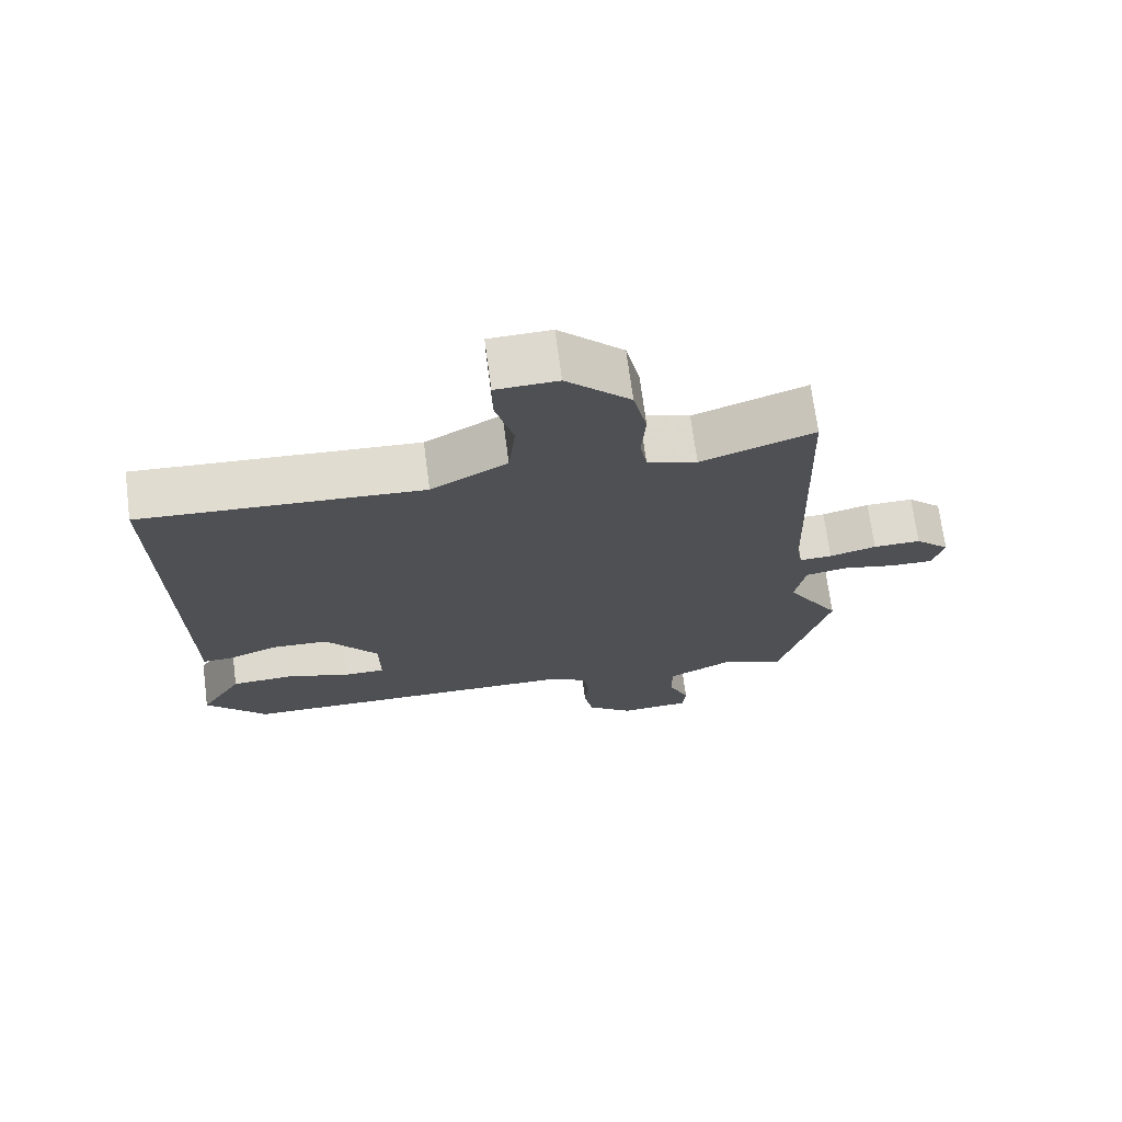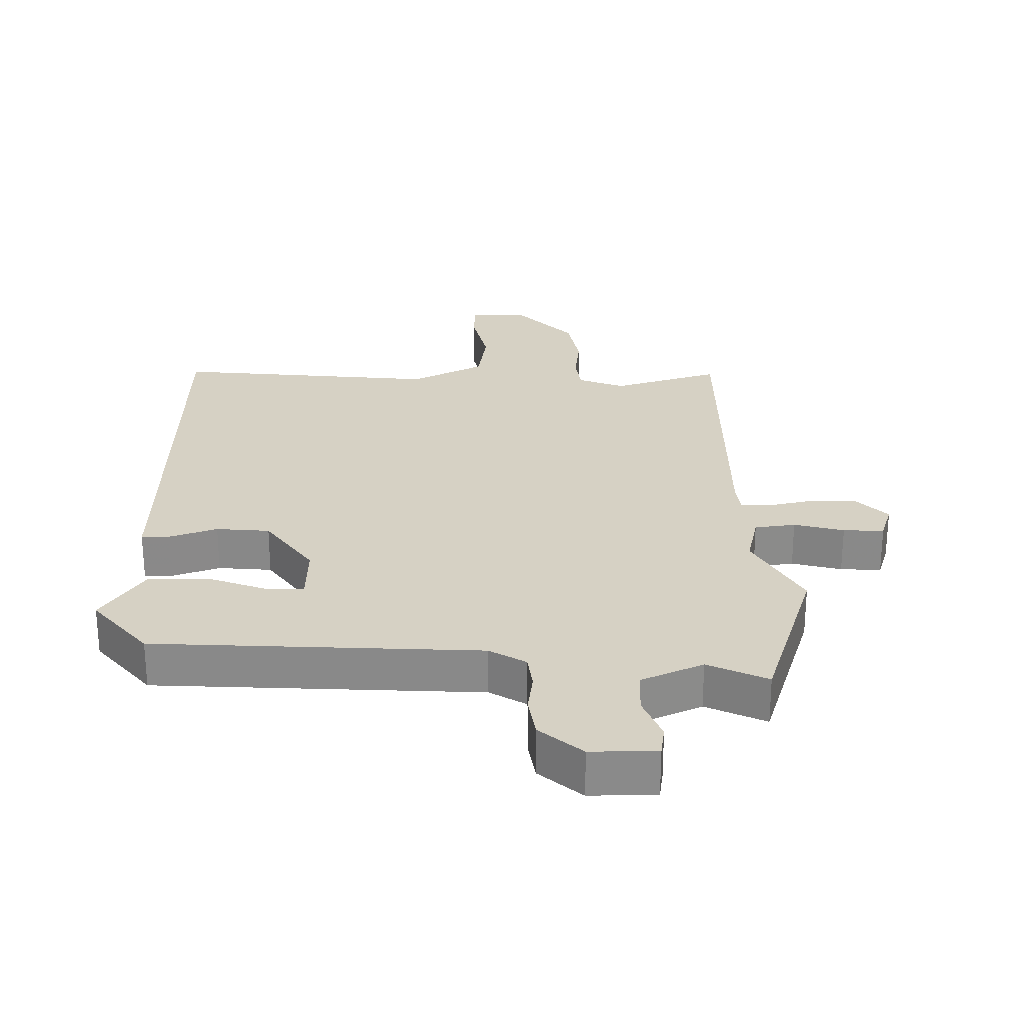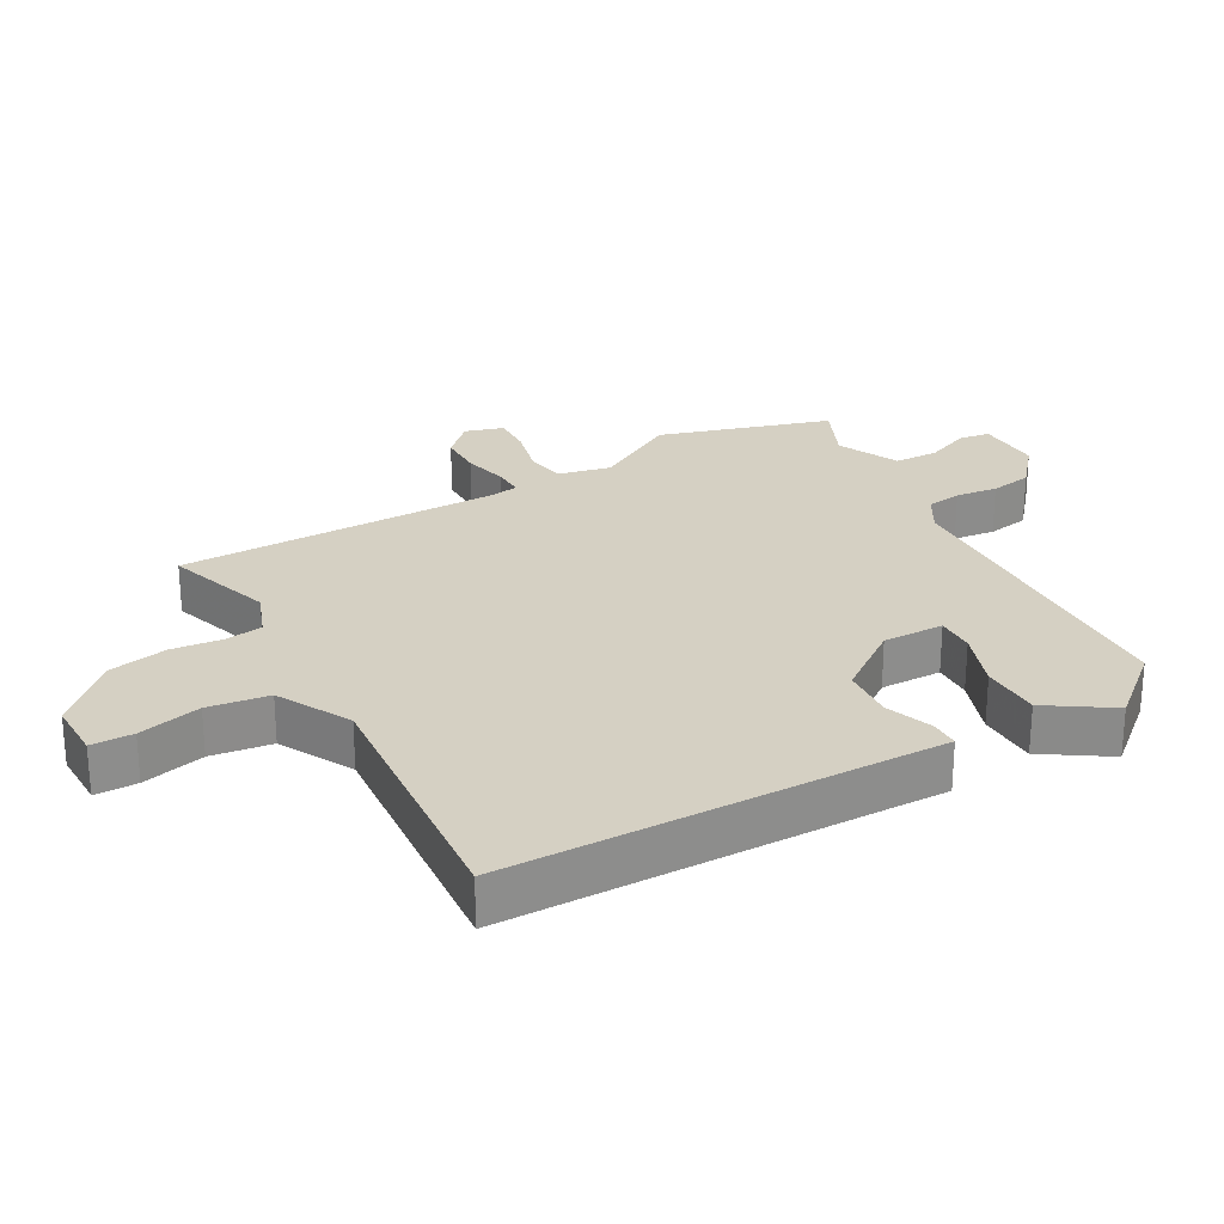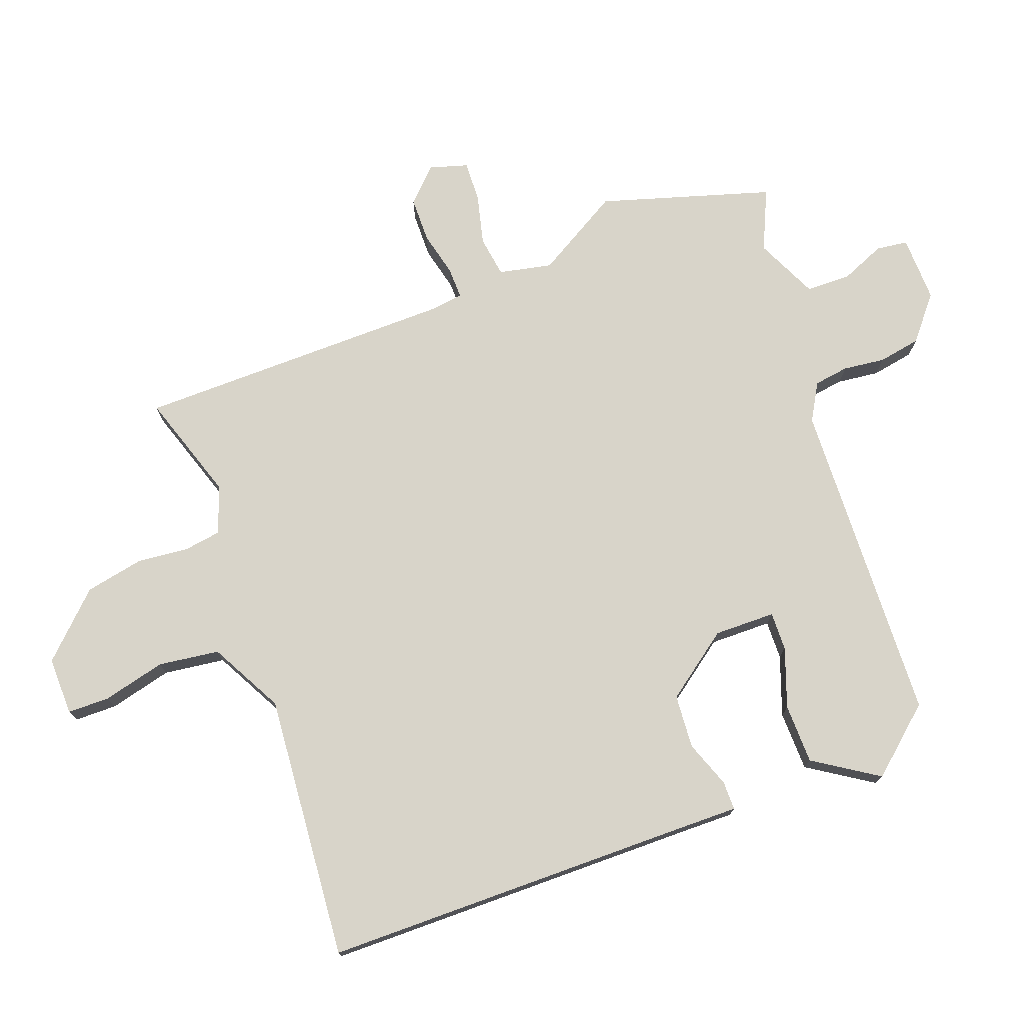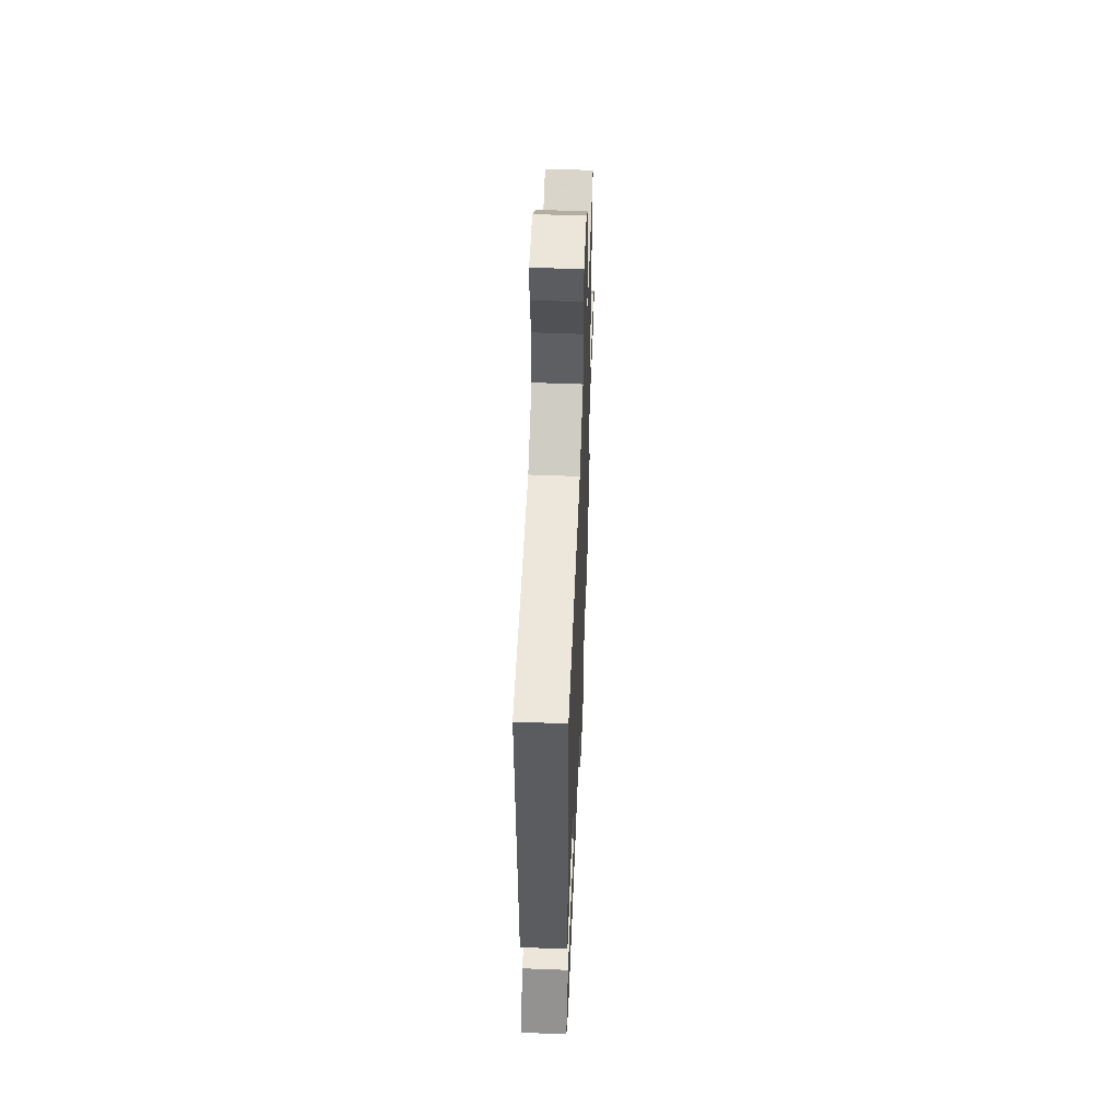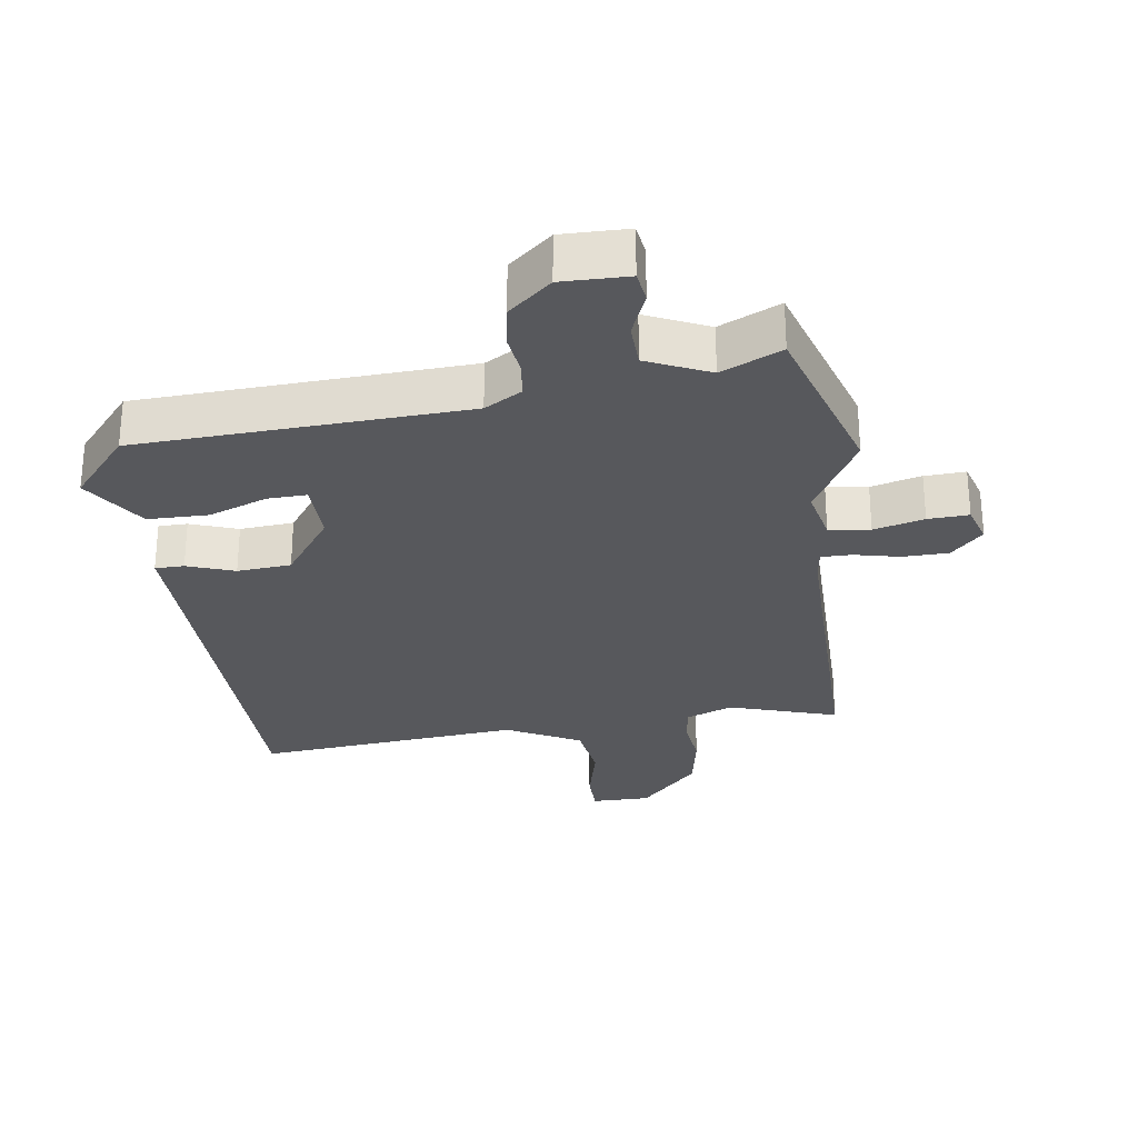
<metadata>
{"format":"obj","ext":"obj","renderer":"f3d","projection":"perspective","resolution":1024,"background":"white","views":[{"elev":70.7,"azim":172.5,"up":"+Z"},{"elev":26.7,"azim":-178.5,"up":"+Y"},{"elev":26.1,"azim":62.2,"up":"+Y"},{"elev":75.1,"azim":71.1,"up":"+Y"},{"elev":55.0,"azim":92.3,"up":"+Z"},{"elev":-28.5,"azim":-169.9,"up":"+Y"}]}
</metadata>
<code>
v 0.418 0.07 -0.489
v -0.08 0.07 -0.496
v -0.137 0.07 -0.527
v -0.146 0.07 -0.58
v -0.14 0.07 -0.644
v -0.153 0.07 -0.708
v -0.22 0.07 -0.761
v -0.321 0.07 -0.756
v -0.326 0.07 -0.708
v -0.296 0.07 -0.641
v -0.296 0.07 -0.573
v -0.389 0.07 -0.527
v -0.482 0.07 -0.566
v -0.554 0.07 -0.304
v -0.476 0.07 -0.177
v -0.491 0.07 -0.096
v -0.553 0.07 -0.085
v -0.63 0.07 -0.102
v -0.692 0.07 -0.103
v -0.708 0.07 -0.044
v -0.658 0.07 0.003
v -0.589 0.07 0.002
v -0.521 0.07 -0.016
v -0.474 0.07 -0.018
v -0.466 0.07 0.028
v -0.449 0.07 0.517
v -0.286 0.07 0.459
v -0.214 0.07 0.484
v -0.204 0.07 0.54
v -0.21 0.07 0.618
v -0.19 0.07 0.707
v -0.098 0.07 0.797
v -0.009 0.07 0.794
v -0.01 0.07 0.73
v -0.036 0.07 0.635
v -0.026 0.07 0.542
v 0.084 0.07 0.48
v 0.489 0.07 0.504
v 0.479 0.07 -0.068
v 0.478 0.07 -0.153
v 0.434 0.07 -0.152
v 0.363 0.07 -0.124
v 0.281 0.07 -0.128
v 0.205 0.07 -0.226
v 0.204 0.07 -0.319
v 0.263 0.07 -0.319
v 0.354 0.07 -0.289
v 0.445 0.07 -0.293
v 0.506 0.07 -0.392
v 0.418 0 -0.489
v -0.08 0 -0.496
v -0.137 0 -0.527
v -0.146 0 -0.58
v -0.14 0 -0.644
v -0.153 0 -0.708
v -0.22 0 -0.761
v -0.321 0 -0.756
v -0.326 0 -0.708
v -0.296 0 -0.641
v -0.296 0 -0.573
v -0.389 0 -0.527
v -0.482 0 -0.566
v -0.554 0 -0.304
v -0.476 0 -0.177
v -0.491 0 -0.096
v -0.553 0 -0.085
v -0.63 0 -0.102
v -0.692 0 -0.103
v -0.708 0 -0.044
v -0.658 0 0.003
v -0.589 0 0.002
v -0.521 0 -0.016
v -0.474 0 -0.018
v -0.466 0 0.028
v -0.449 0 0.517
v -0.286 0 0.459
v -0.214 0 0.484
v -0.204 0 0.54
v -0.21 0 0.618
v -0.19 0 0.707
v -0.098 0 0.797
v -0.009 0 0.794
v -0.01 0 0.73
v -0.036 0 0.635
v -0.026 0 0.542
v 0.084 0 0.48
v 0.489 0 0.504
v 0.479 0 -0.068
v 0.478 0 -0.153
v 0.434 0 -0.152
v 0.363 0 -0.124
v 0.281 0 -0.128
v 0.205 0 -0.226
v 0.204 0 -0.319
v 0.263 0 -0.319
v 0.354 0 -0.289
v 0.445 0 -0.293
v 0.506 0 -0.392
f 49 1 2
f 48 49 2
f 47 48 2
f 46 47 2
f 45 46 2
f 44 45 2 3
f 43 44 3
f 39 40 41 42
f 39 42 43
f 38 39 43
f 37 38 43
f 36 37 43 3
f 33 34 35
f 32 33 35
f 31 32 35
f 30 31 35
f 29 30 35
f 36 3 4
f 35 36 4
f 29 35 4
f 28 29 4
f 25 26 27
f 27 28 4
f 25 27 4
f 24 25 4
f 21 22 23
f 20 21 23
f 19 20 23
f 18 19 23
f 17 18 23
f 16 17 23 24
f 4 5 6
f 24 4 6
f 16 24 6
f 15 16 6
f 12 13 14 15
f 11 12 15
f 8 9 10
f 7 8 10
f 6 7 10
f 6 10 11
f 6 11 15
f 51 50 98
f 51 98 97
f 51 97 96
f 51 96 95
f 51 95 94
f 52 51 94 93
f 52 93 92
f 91 90 89 88
f 92 91 88
f 92 88 87
f 92 87 86
f 52 92 86 85
f 84 83 82
f 84 82 81
f 84 81 80
f 84 80 79
f 84 79 78
f 53 52 85
f 53 85 84
f 53 84 78
f 53 78 77
f 76 75 74
f 53 77 76
f 53 76 74
f 53 74 73
f 72 71 70
f 72 70 69
f 72 69 68
f 72 68 67
f 72 67 66
f 73 72 66 65
f 55 54 53
f 55 53 73
f 55 73 65
f 55 65 64
f 64 63 62 61
f 64 61 60
f 59 58 57
f 59 57 56
f 59 56 55
f 60 59 55
f 64 60 55
f 1 50 51 2
f 2 51 52 3
f 3 52 53 4
f 4 53 54 5
f 5 54 55 6
f 6 55 56 7
f 7 56 57 8
f 8 57 58 9
f 9 58 59 10
f 10 59 60 11
f 11 60 61 12
f 12 61 62 13
f 13 62 63 14
f 14 63 64 15
f 15 64 65 16
f 16 65 66 17
f 17 66 67 18
f 18 67 68 19
f 19 68 69 20
f 20 69 70 21
f 21 70 71 22
f 22 71 72 23
f 23 72 73 24
f 24 73 74 25
f 25 74 75 26
f 26 75 76 27
f 27 76 77 28
f 28 77 78 29
f 29 78 79 30
f 30 79 80 31
f 31 80 81 32
f 32 81 82 33
f 33 82 83 34
f 34 83 84 35
f 35 84 85 36
f 36 85 86 37
f 37 86 87 38
f 38 87 88 39
f 39 88 89 40
f 40 89 90 41
f 41 90 91 42
f 42 91 92 43
f 43 92 93 44
f 44 93 94 45
f 45 94 95 46
f 46 95 96 47
f 47 96 97 48
f 48 97 98 49
f 49 98 50 1

</code>
